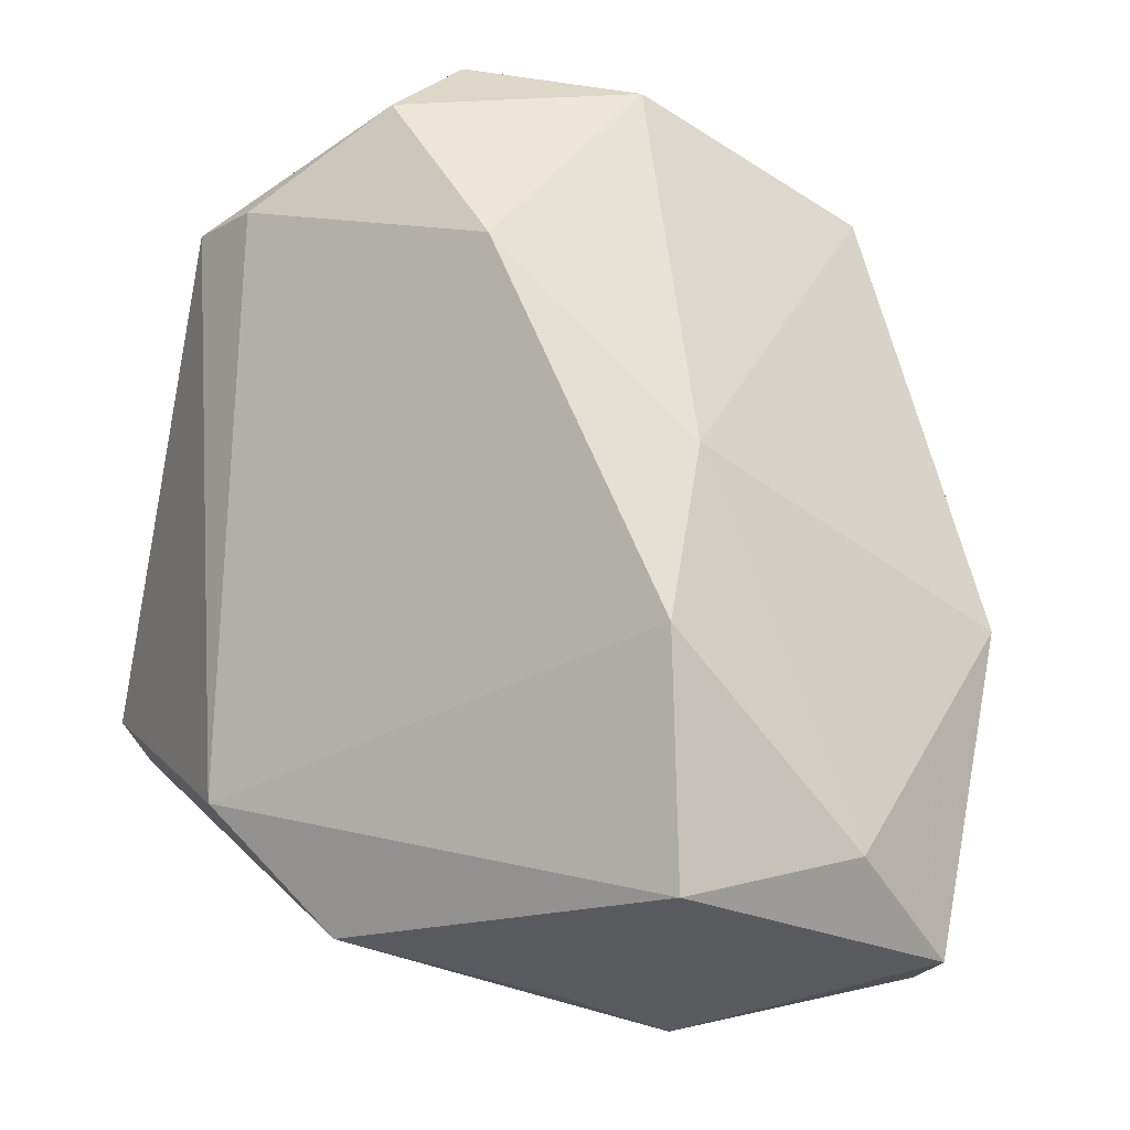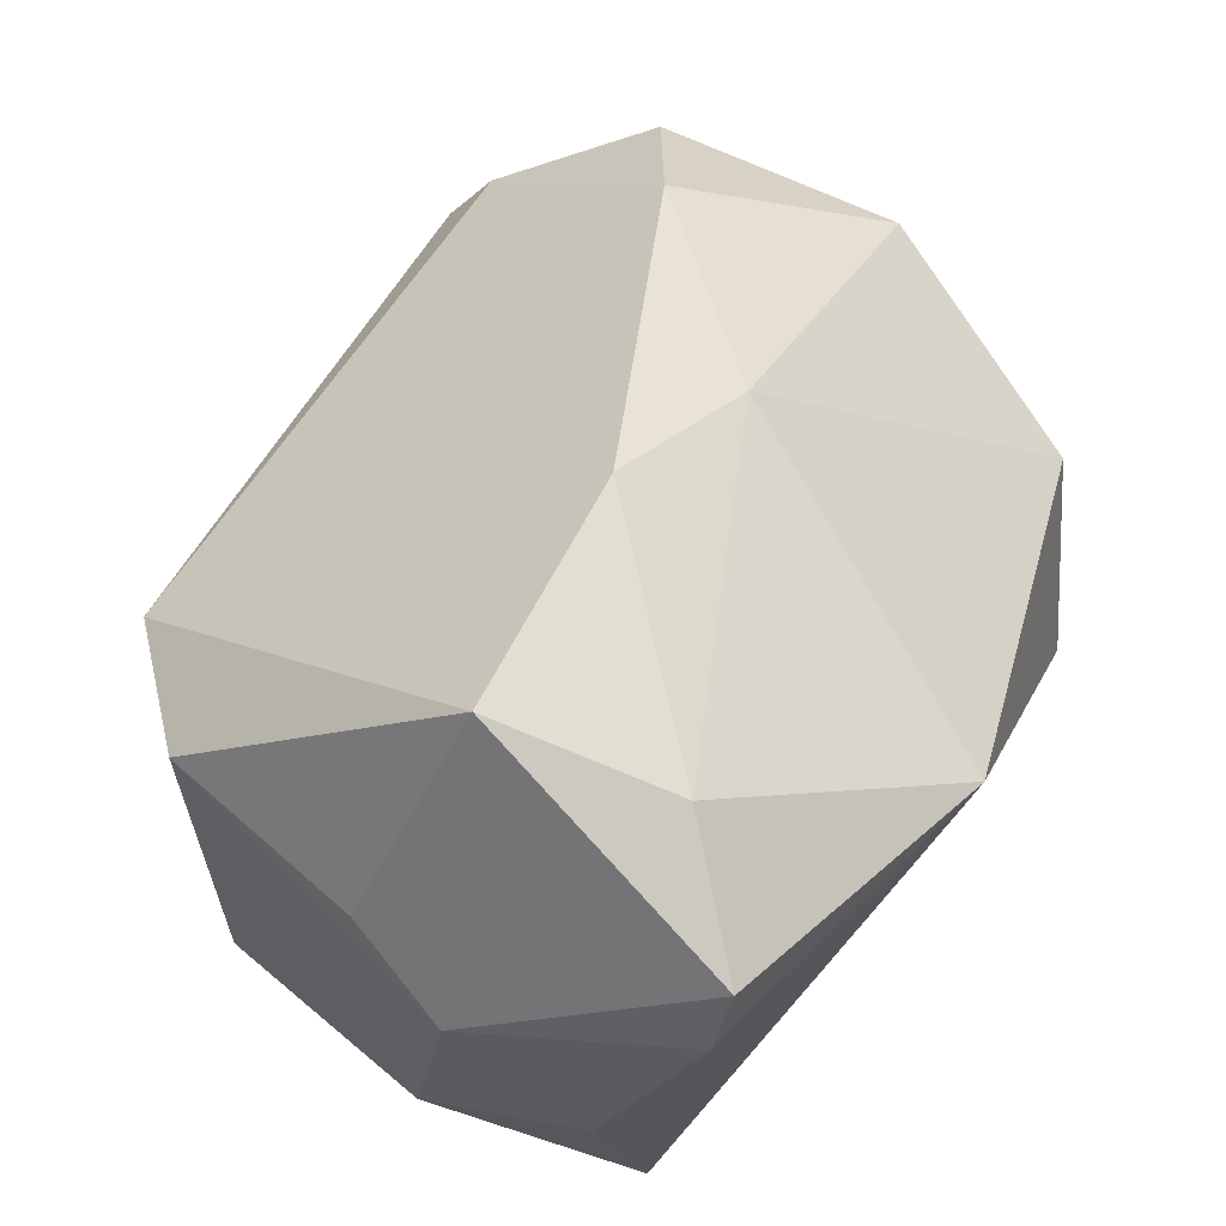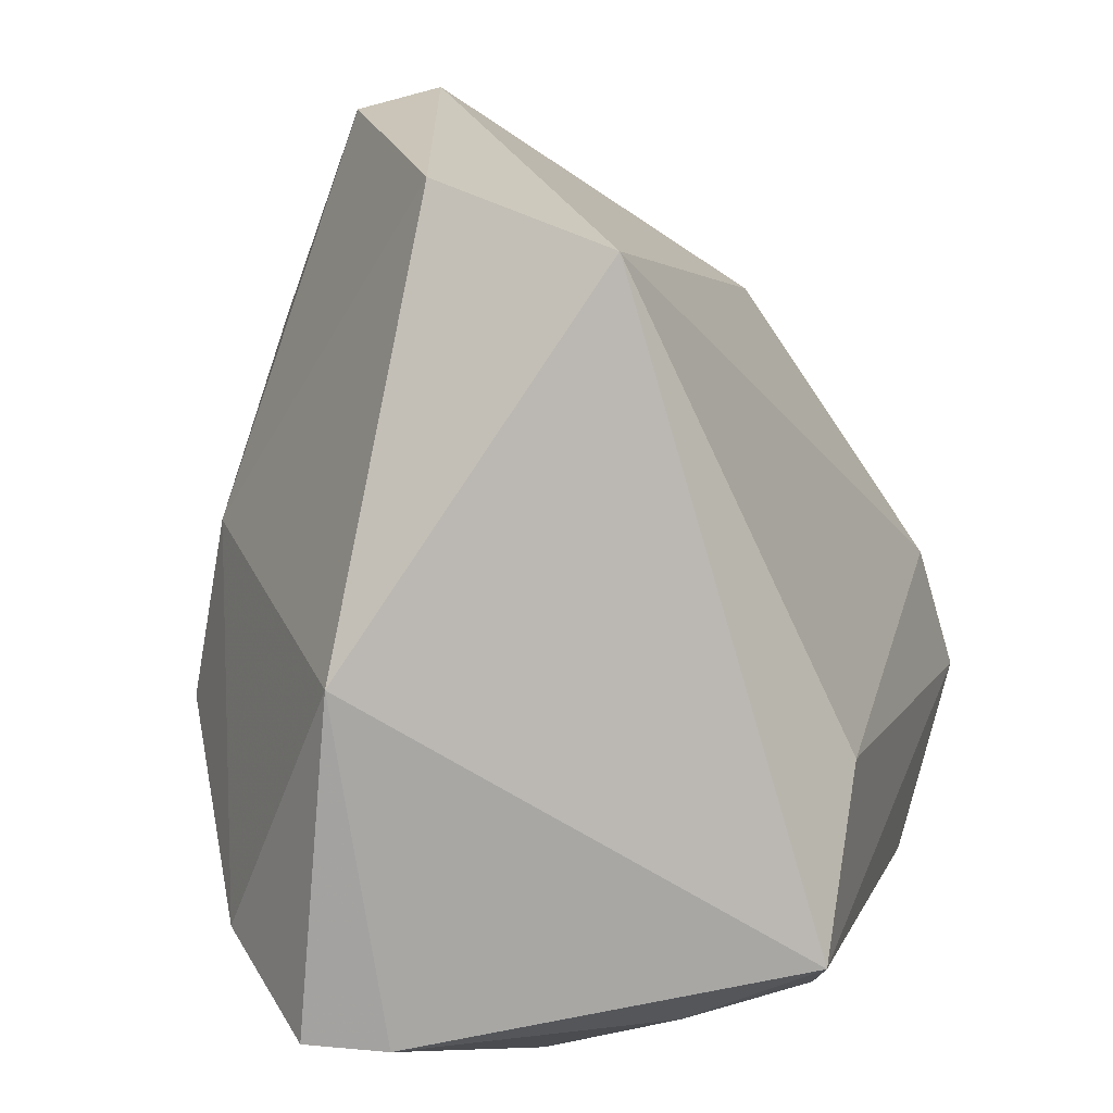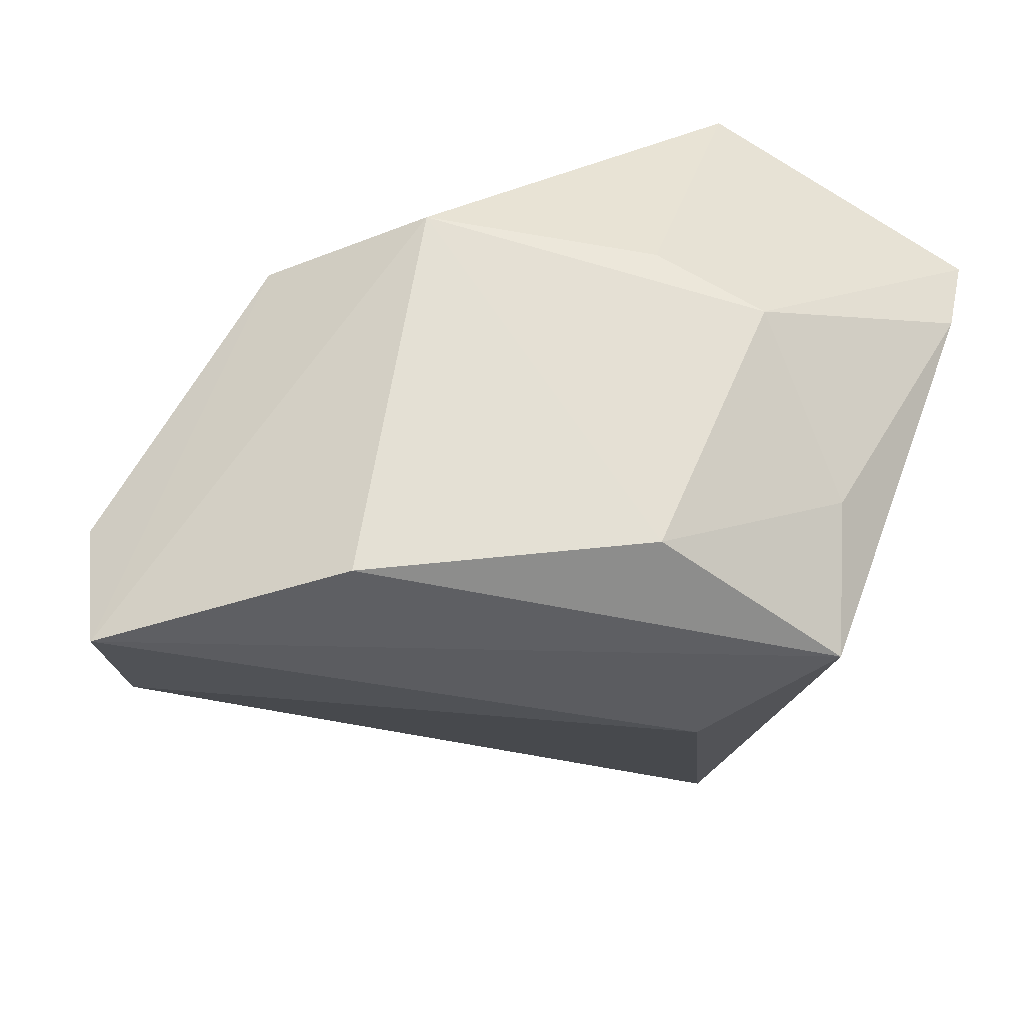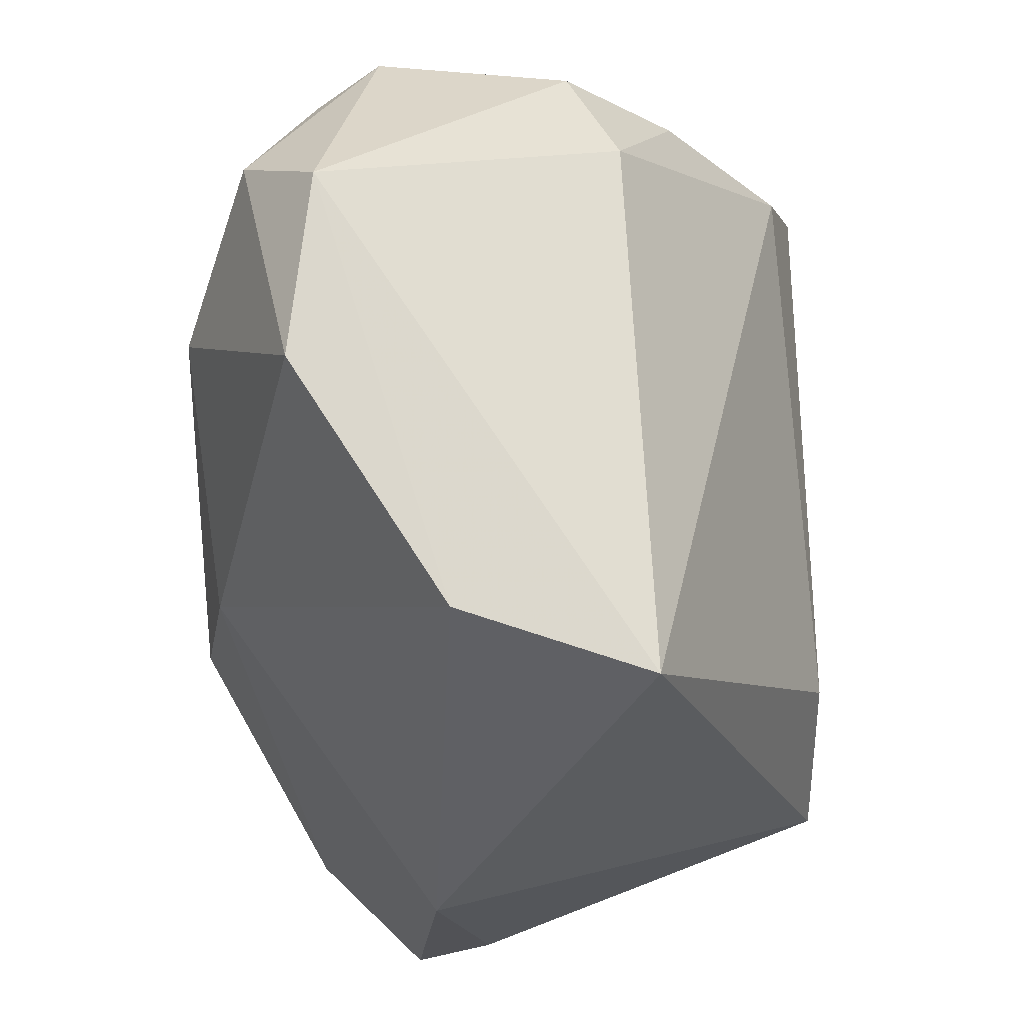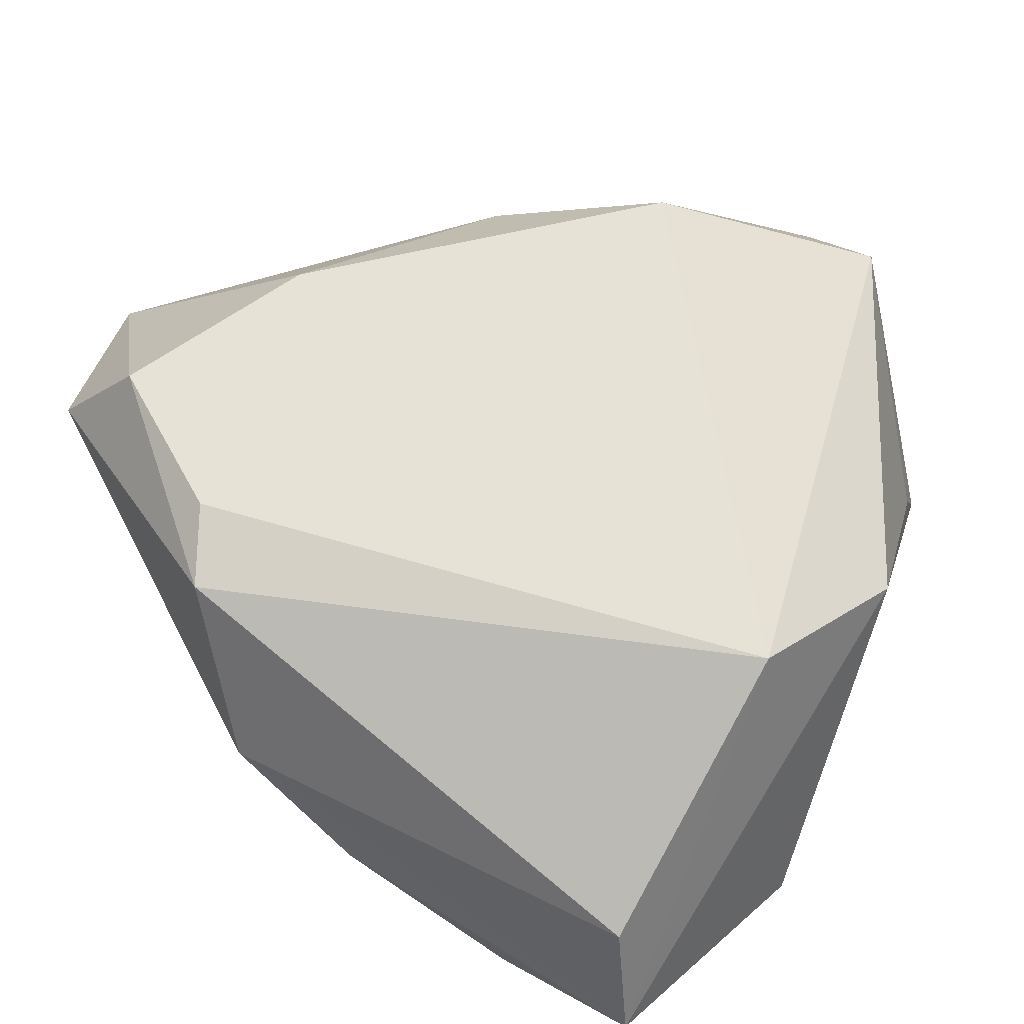
<metadata>
{"format":"obj","ext":"obj","renderer":"f3d","projection":"perspective","resolution":1024,"background":"white","views":[{"elev":72.0,"azim":13.1,"up":"+Z"},{"elev":43.8,"azim":43.0,"up":"+Z"},{"elev":17.5,"azim":106.4,"up":"+Y"},{"elev":-35.1,"azim":-5.6,"up":"+Z"},{"elev":73.3,"azim":89.6,"up":"+Y"},{"elev":31.4,"azim":-76.3,"up":"+Z"}]}
</metadata>
<code>
v -0.04776 0.02495 -0.005263
v -0.02063 -0.03512 -0.0351
v -0.03691 0.0285 -0.01135
v 0.01176 -0.03798 -0.03122
v -0.04704 0.01246 -0.01834
v 0.04785 -0.03376 0.004954
v -0.04822 -0.02087 -0.03662
v 0.02326 -0.04423 -0.00392
v -0.04206 0.02965 0.02402
v -0.0445 -0.005234 -0.03275
v 0.02129 -0.03635 0.03215
v 0.01449 -0.01089 0.03978
v -0.01337 0.02679 0.03875
v 0.01316 0.009739 0.03634
v -0.04803 0.0286 0.017
v 0.04986 -0.03318 0.01392
v 0.04857 0.004816 0.01072
v 0.01146 -0.04426 0.003298
v -0.03165 -0.03282 0.006511
v 0.02399 0.051 0.008046
v 0.03283 -0.03358 -0.0216
v 0.02012 -0.007875 -0.03662
v -0.002438 0.0534 0.02513
v 0.03879 -0.02667 0.02588
v 0.03314 -0.02568 -0.03662
v -0.02832 0.0427 0.03114
v -0.01432 -0.04426 0.006653
v -0.02326 0.05322 0.02253
v 0.02992 0.0458 -0.01356
v -0.04978 -0.02005 -0.02172
f 2 25 4
f 7 25 2
f 16 17 24
f 24 11 16
f 12 11 24
f 21 4 25
f 20 28 23
f 1 28 3
f 19 11 12
f 19 13 9
f 12 13 19
f 6 21 25
f 6 17 16
f 25 17 6
f 9 13 26
f 26 23 28
f 26 13 23
f 14 13 12
f 23 13 14
f 20 23 14
f 12 24 14
f 14 24 17
f 14 17 20
f 28 1 15
f 9 26 15
f 15 26 28
f 15 19 9
f 4 21 8
f 21 6 8
f 8 6 16
f 16 11 8
f 11 18 8
f 27 18 11
f 11 19 27
f 27 8 18
f 27 7 2
f 27 19 7
f 2 4 27
f 4 8 27
f 7 1 5
f 5 10 7
f 5 1 3
f 3 10 5
f 29 10 3
f 29 17 25
f 20 17 29
f 3 28 29
f 29 28 20
f 7 19 30
f 19 15 30
f 30 1 7
f 30 15 1
f 22 29 25
f 10 29 22
f 25 7 22
f 7 10 22

</code>
